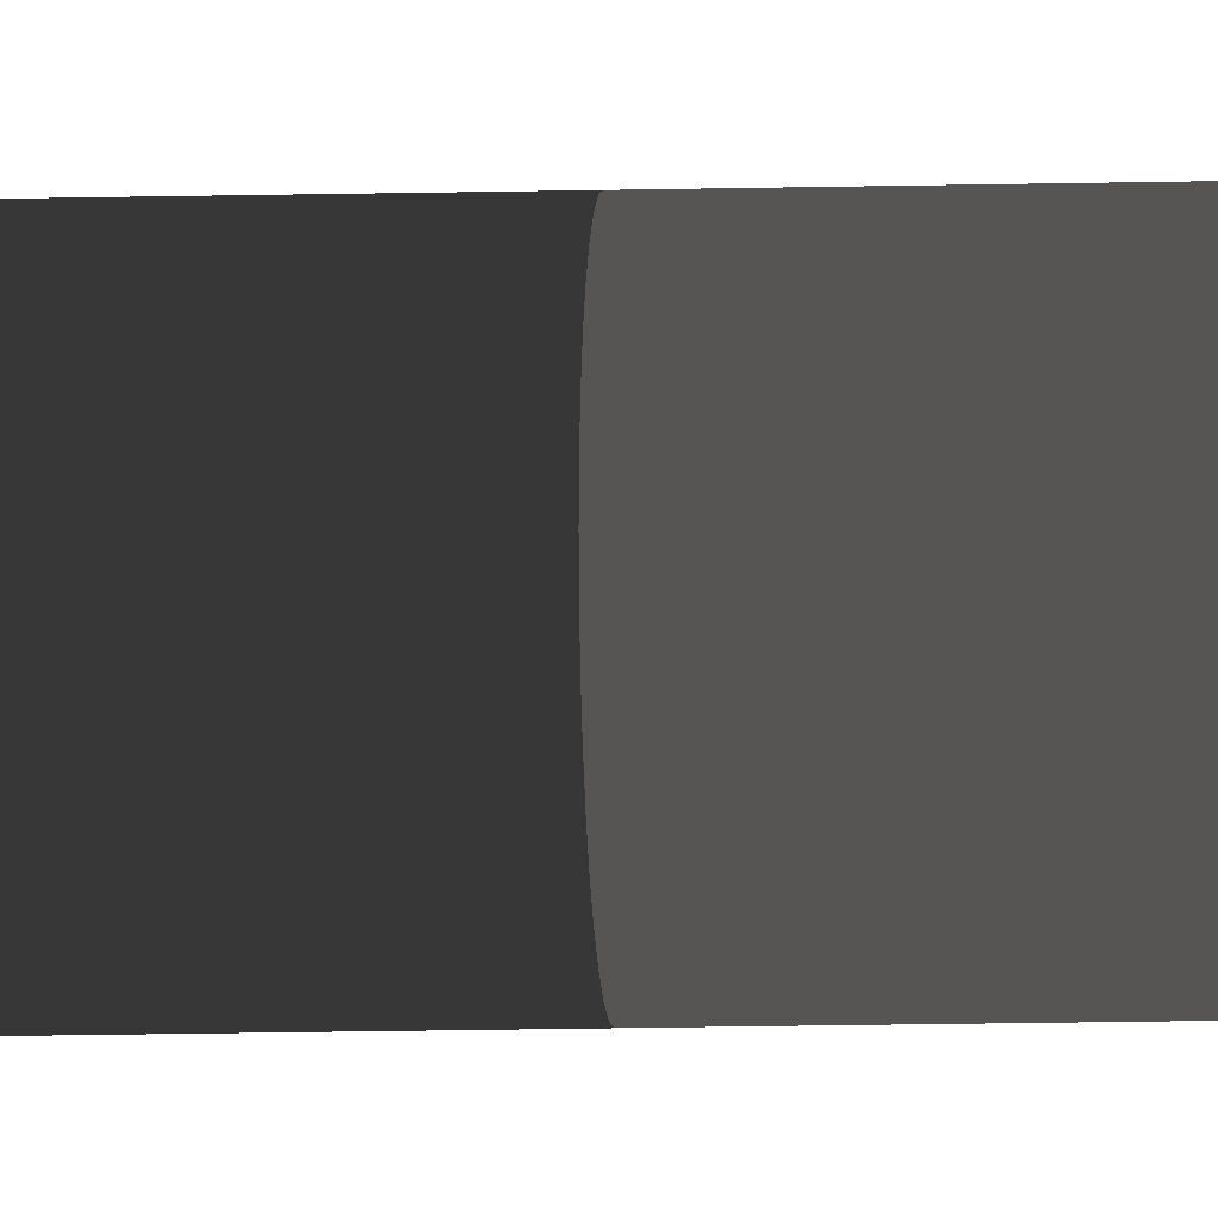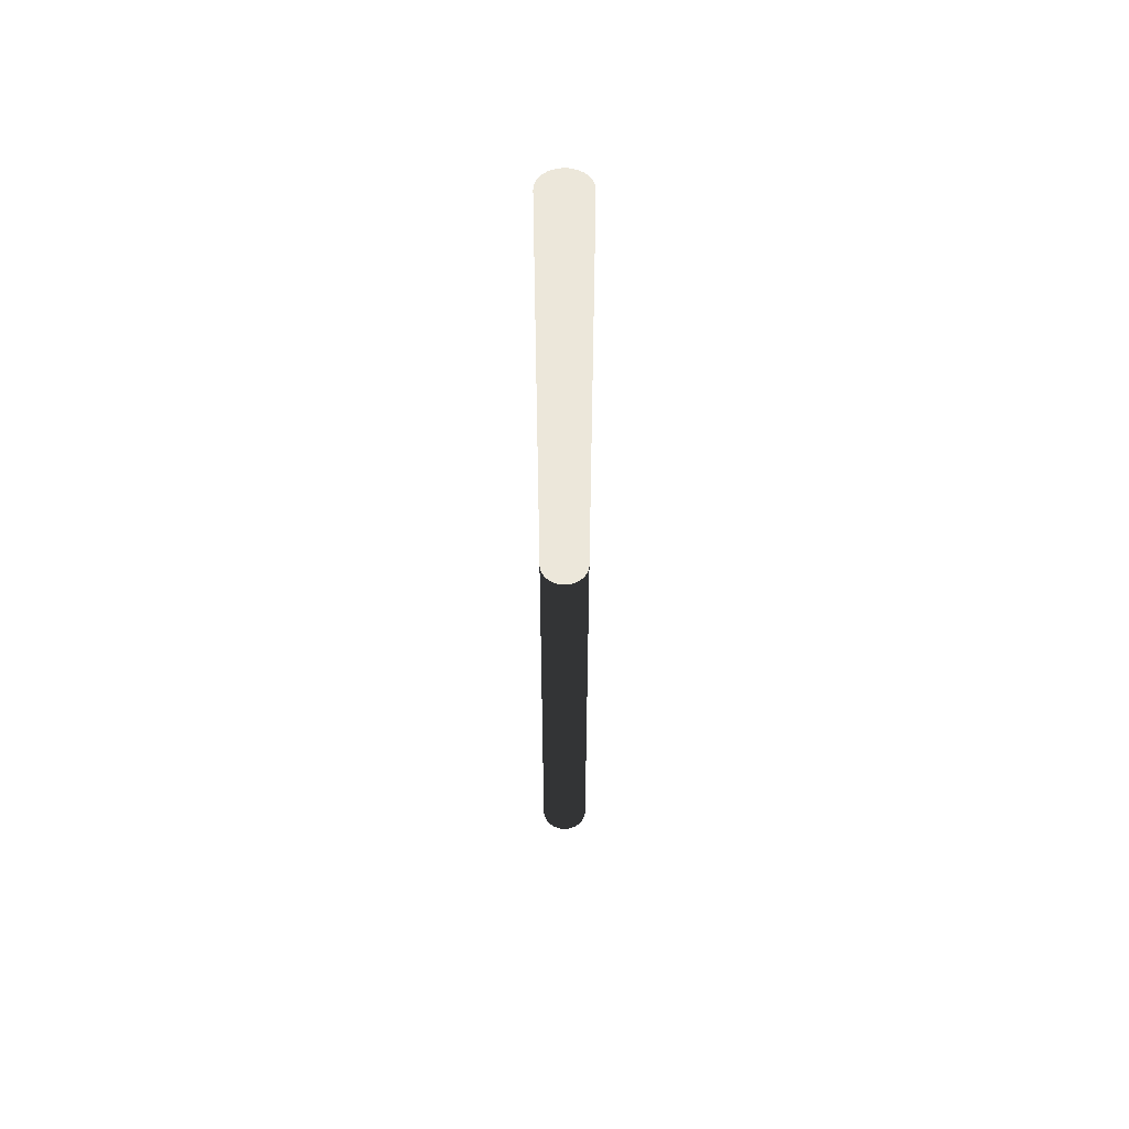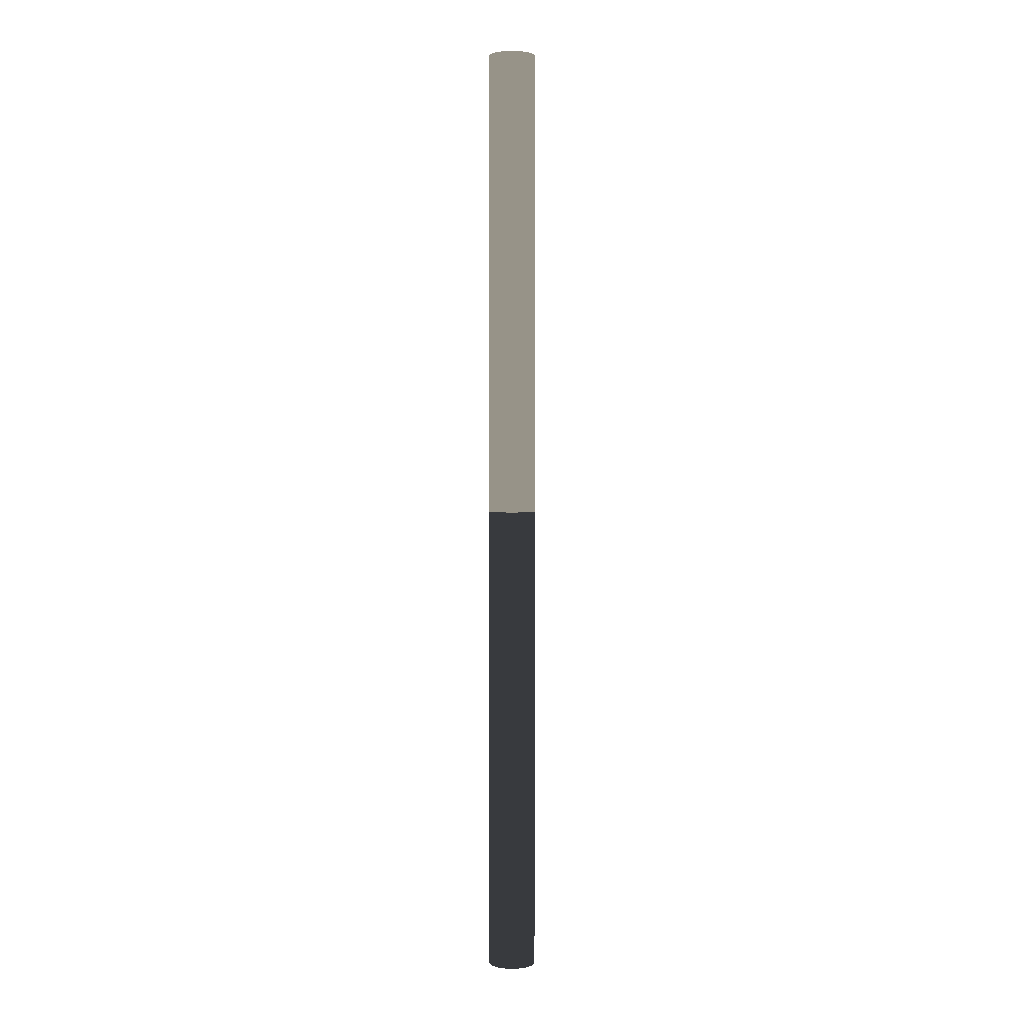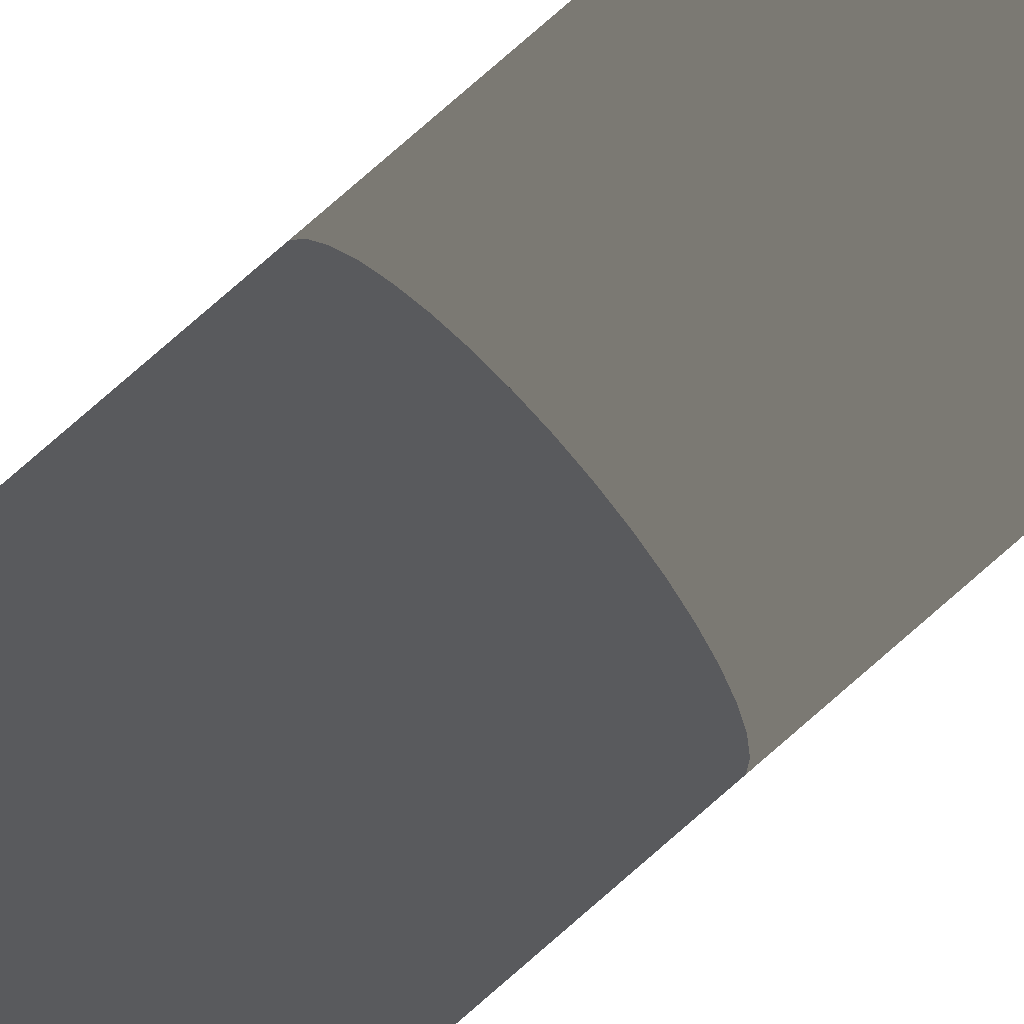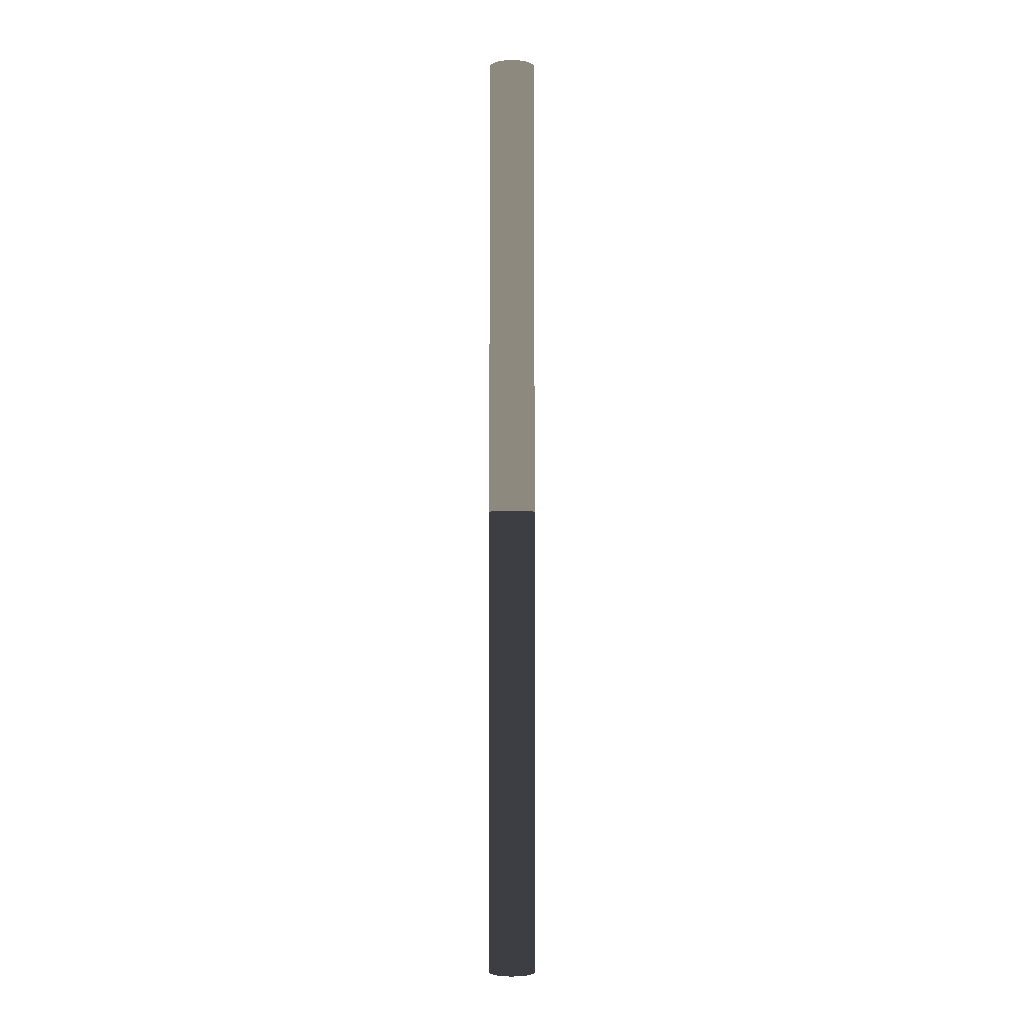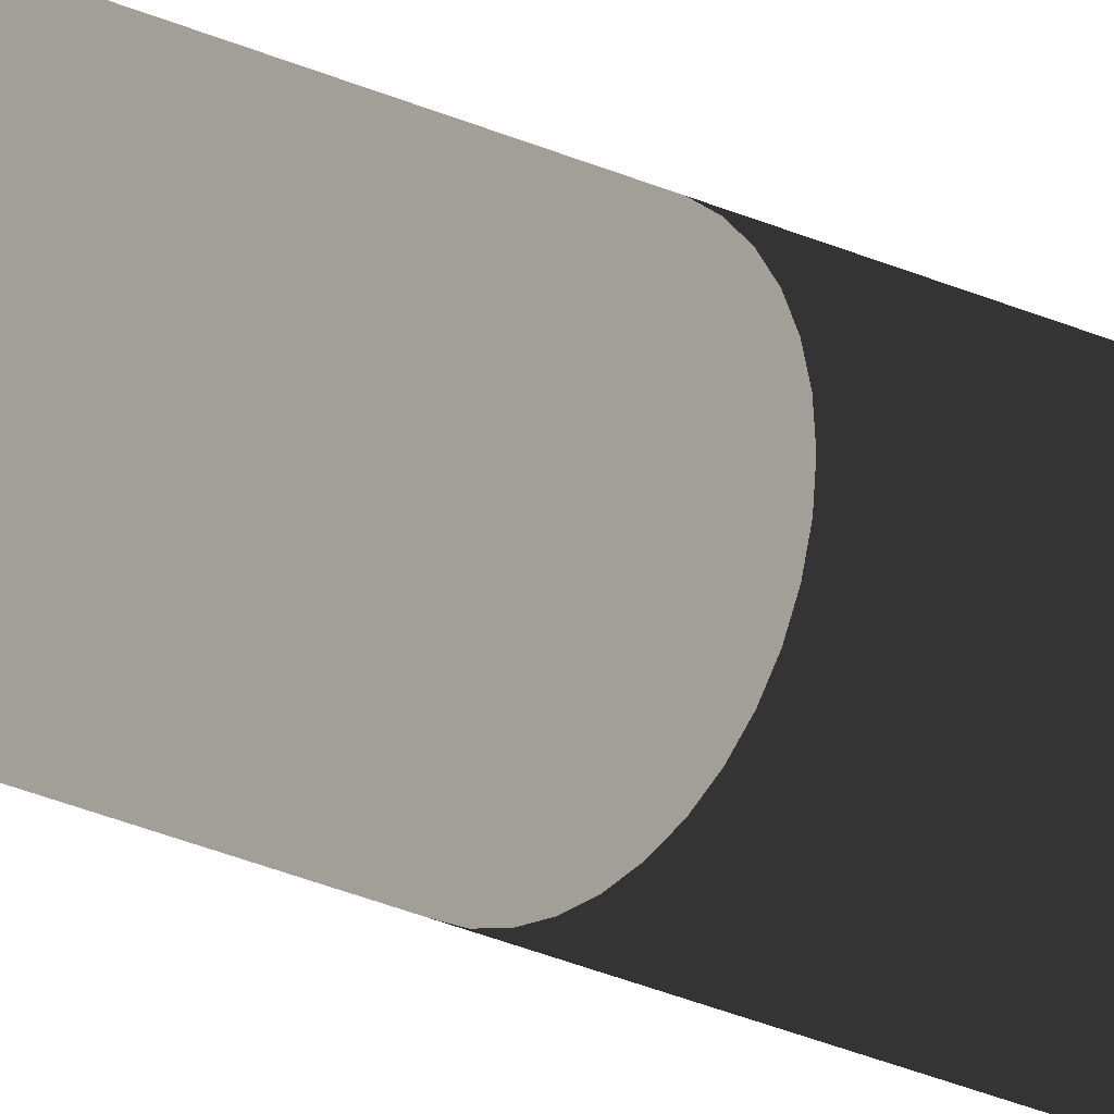
<metadata>
{"format":"obj","ext":"obj","renderer":"f3d","projection":"perspective","resolution":1024,"background":"white","views":[{"elev":-11.0,"azim":94.1,"up":"+Z"},{"elev":53.5,"azim":5.8,"up":"+Y"},{"elev":1.3,"azim":-2.6,"up":"+Y"},{"elev":70.0,"azim":-132.3,"up":"+Z"},{"elev":-3.7,"azim":-13.3,"up":"+Y"},{"elev":-21.2,"azim":-132.1,"up":"+Z"}]}
</metadata>
<code>
v 0 0.5 -0
v 0.02462 0.5 0.004341
v 0.025 0.5 -0
v 0.02349 0.5 0.008551
v 0.02165 0.5 0.0125
v 0.01915 0.5 0.01607
v 0.01607 0.5 0.01915
v 0.0125 0.5 0.02165
v 0.008551 0.5 0.02349
v 0.004341 0.5 0.02462
v 0 0.5 0.025
v 0 -0.5 0
v 0.025 -0.5 0
v 0.02462 -0.5 0.004341
v 0.02349 -0.5 0.008551
v 0.02165 -0.5 0.0125
v 0.01915 -0.5 0.01607
v 0.01607 -0.5 0.01915
v 0.0125 -0.5 0.02165
v 0.008551 -0.5 0.02349
v 0.004341 -0.5 0.02462
v 0 -0.5 0.025
v -0.004341 0.5 0.02462
v -0.008551 0.5 0.02349
v -0.0125 0.5 0.02165
v -0.01607 0.5 0.01915
v -0.01915 0.5 0.01607
v -0.02165 0.5 0.0125
v -0.02349 0.5 0.008551
v -0.02462 0.5 0.004341
v -0.025 0.5 0
v -0.004341 -0.5 0.02462
v -0.008551 -0.5 0.02349
v -0.0125 -0.5 0.02165
v -0.01607 -0.5 0.01915
v -0.01915 -0.5 0.01607
v -0.02165 -0.5 0.0125
v -0.02349 -0.5 0.008551
v -0.02462 -0.5 0.004341
v -0.025 -0.5 0
v -0.02462 0.5 -0.004341
v -0.02349 0.5 -0.008551
v -0.02165 0.5 -0.0125
v -0.01915 0.5 -0.01607
v -0.01607 0.5 -0.01915
v -0.0125 0.5 -0.02165
v -0.008551 0.5 -0.02349
v -0.004341 0.5 -0.02462
v -0 0.5 -0.025
v -0.02462 -0.5 -0.004341
v -0.02349 -0.5 -0.00855
v -0.02165 -0.5 -0.0125
v -0.01915 -0.5 -0.01607
v -0.01607 -0.5 -0.01915
v -0.0125 -0.5 -0.02165
v -0.008551 -0.5 -0.02349
v -0.004341 -0.5 -0.02462
v -0 -0.5 -0.025
v 0.004341 0.5 -0.02462
v 0.00855 0.5 -0.02349
v 0.0125 0.5 -0.02165
v 0.01607 0.5 -0.01915
v 0.01915 0.5 -0.01607
v 0.02165 0.5 -0.0125
v 0.02349 0.5 -0.008551
v 0.02462 0.5 -0.004341
v 0.004341 -0.5 -0.02462
v 0.00855 -0.5 -0.02349
v 0.0125 -0.5 -0.02165
v 0.01607 -0.5 -0.01915
v 0.01915 -0.5 -0.01607
v 0.02165 -0.5 -0.0125
v 0.02349 -0.5 -0.008551
v 0.02462 -0.5 -0.004341
f 1 2 3
f 1 4 2
f 1 5 4
f 1 6 5
f 1 7 6
f 1 8 7
f 1 9 8
f 1 10 9
f 1 11 10
f 12 13 14
f 12 14 15
f 12 15 16
f 12 16 17
f 12 17 18
f 12 18 19
f 12 19 20
f 12 20 21
f 12 21 22
f 22 21 10
f 10 11 22
f 21 20 9
f 9 10 21
f 20 19 8
f 8 9 20
f 19 18 7
f 7 8 19
f 18 17 6
f 6 7 18
f 17 16 5
f 5 6 17
f 16 15 4
f 4 5 16
f 15 14 2
f 2 4 15
f 14 13 3
f 3 2 14
f 1 23 11
f 1 24 23
f 1 25 24
f 1 26 25
f 1 27 26
f 1 28 27
f 1 29 28
f 1 30 29
f 1 31 30
f 12 22 32
f 12 32 33
f 12 33 34
f 12 34 35
f 12 35 36
f 12 36 37
f 12 37 38
f 12 38 39
f 12 39 40
f 40 39 30
f 30 31 40
f 39 38 29
f 29 30 39
f 38 37 28
f 28 29 38
f 37 36 27
f 27 28 37
f 36 35 26
f 26 27 36
f 35 34 25
f 25 26 35
f 34 33 24
f 24 25 34
f 33 32 23
f 23 24 33
f 32 22 11
f 11 23 32
f 1 41 31
f 1 42 41
f 1 43 42
f 1 44 43
f 1 45 44
f 1 46 45
f 1 47 46
f 1 48 47
f 1 49 48
f 12 40 50
f 12 50 51
f 12 51 52
f 12 52 53
f 12 53 54
f 12 54 55
f 12 55 56
f 12 56 57
f 12 57 58
f 58 57 48
f 48 49 58
f 57 56 47
f 47 48 57
f 56 55 46
f 46 47 56
f 55 54 45
f 45 46 55
f 54 53 44
f 44 45 54
f 53 52 43
f 43 44 53
f 52 51 42
f 42 43 52
f 51 50 41
f 41 42 51
f 50 40 31
f 31 41 50
f 1 59 49
f 1 60 59
f 1 61 60
f 1 62 61
f 1 63 62
f 1 64 63
f 1 65 64
f 1 66 65
f 1 3 66
f 12 58 67
f 12 67 68
f 12 68 69
f 12 69 70
f 12 70 71
f 12 71 72
f 12 72 73
f 12 73 74
f 12 74 13
f 13 74 66
f 66 3 13
f 74 73 65
f 65 66 74
f 73 72 64
f 64 65 73
f 72 71 63
f 63 64 72
f 71 70 62
f 62 63 71
f 70 69 61
f 61 62 70
f 69 68 60
f 60 61 69
f 68 67 59
f 59 60 68
f 67 58 49
f 49 59 67

</code>
